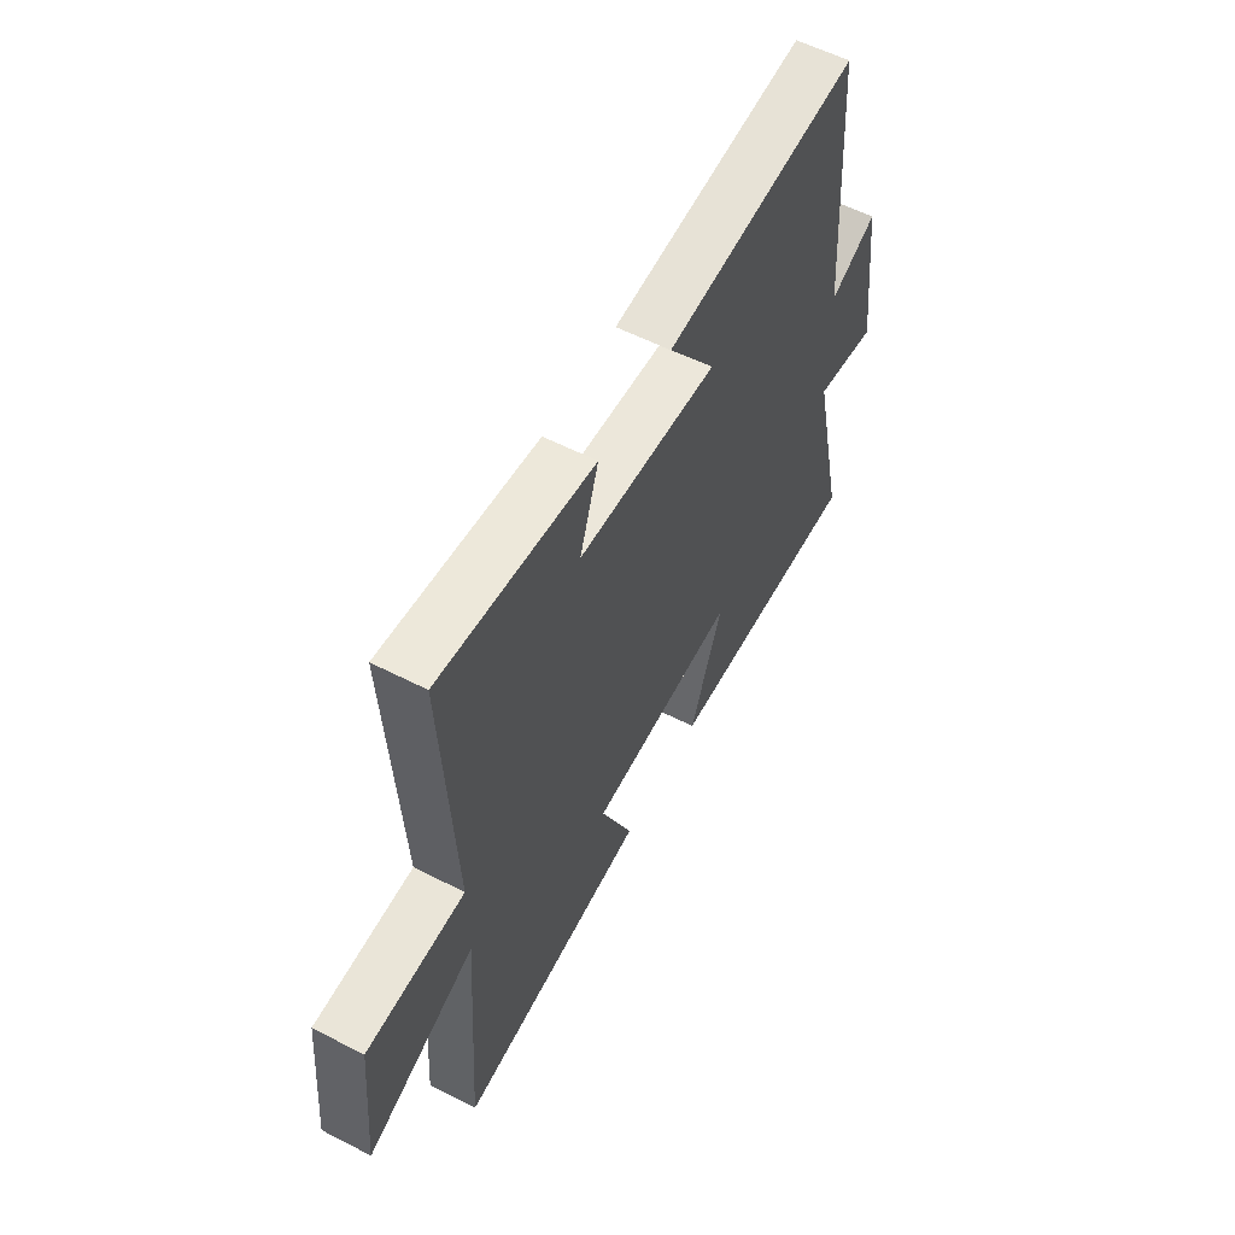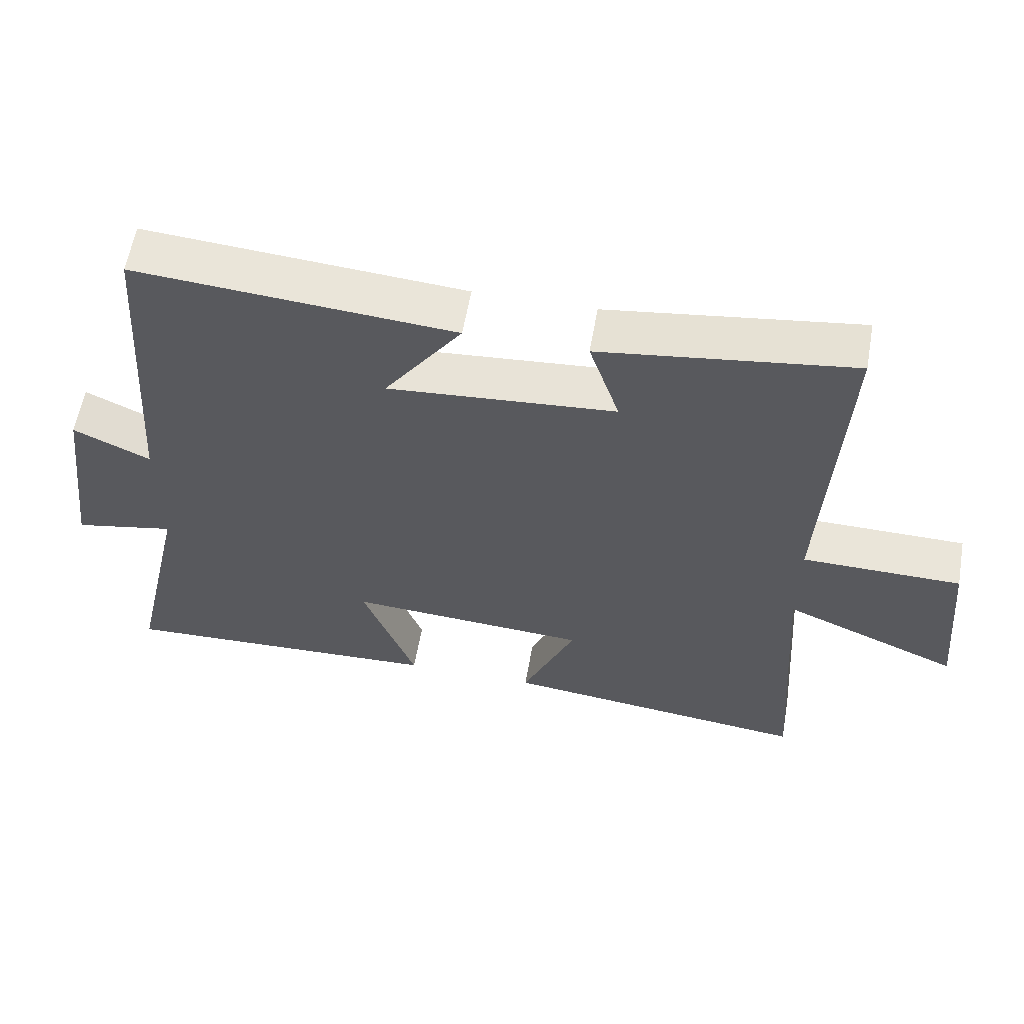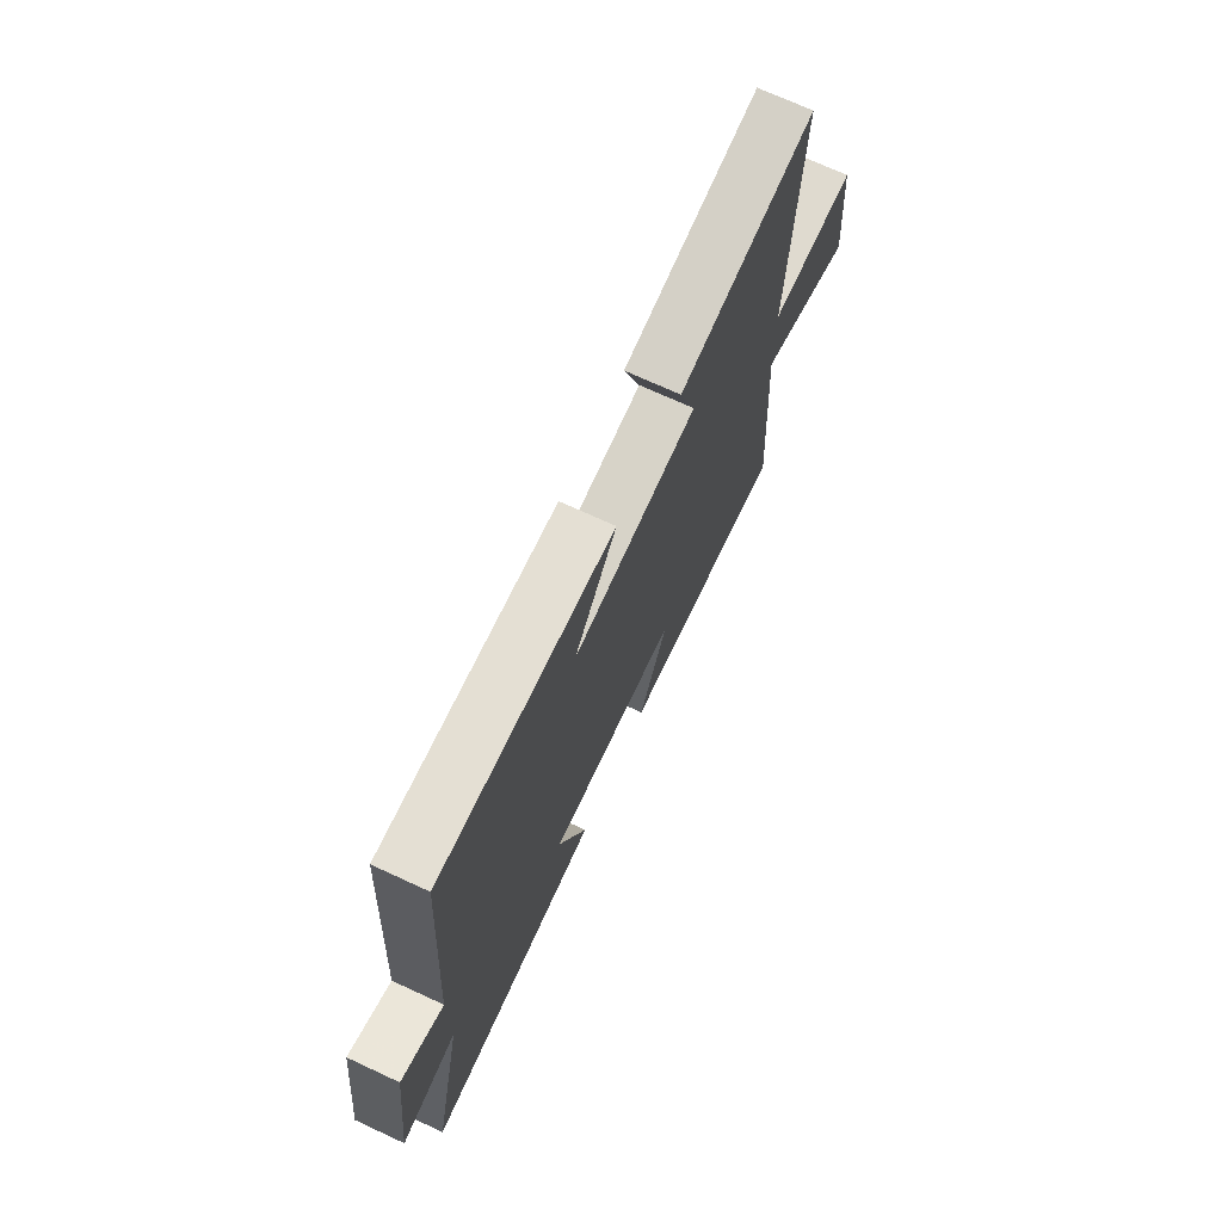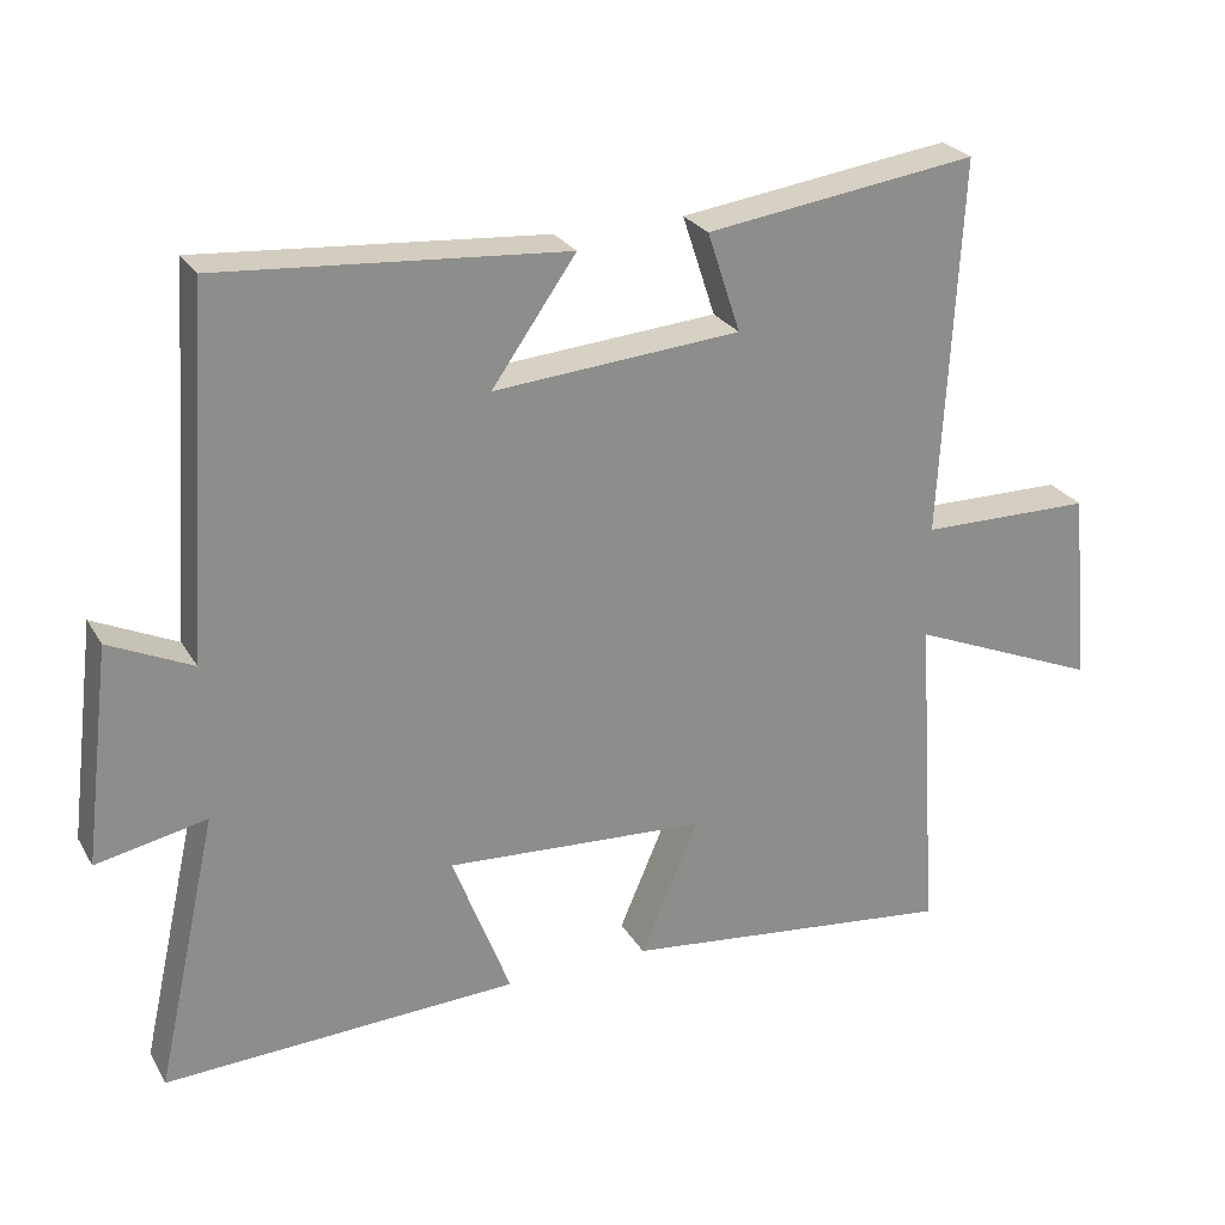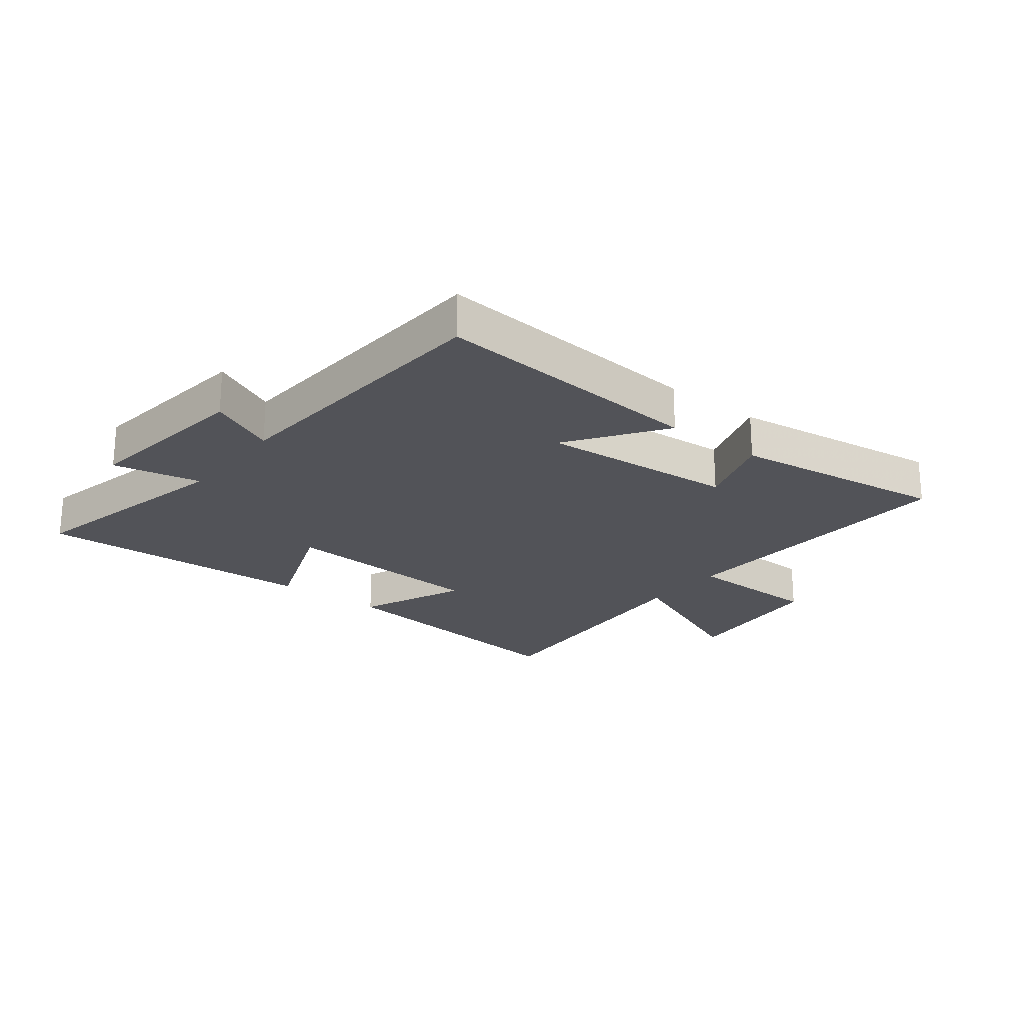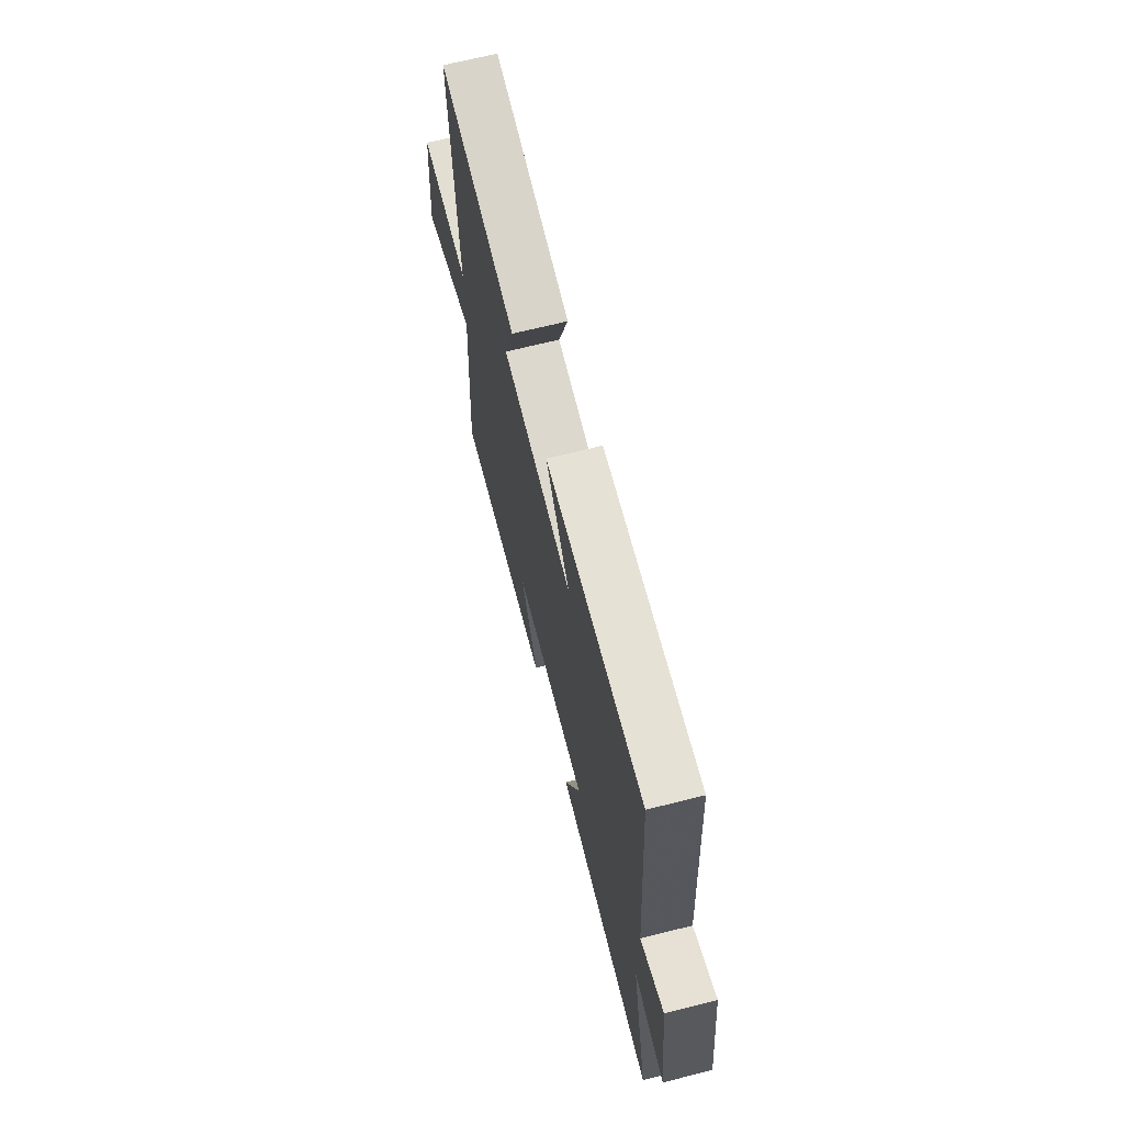
<metadata>
{"format":"obj","ext":"obj","renderer":"f3d","projection":"perspective","resolution":1024,"background":"white","views":[{"elev":57.8,"azim":118.0,"up":"+Z"},{"elev":58.9,"azim":9.9,"up":"+Z"},{"elev":71.4,"azim":-65.2,"up":"+Z"},{"elev":25.9,"azim":-24.2,"up":"+Z"},{"elev":-22.6,"azim":-38.0,"up":"+Y"},{"elev":68.1,"azim":-104.1,"up":"+Z"}]}
</metadata>
<code>
v 0.53 0.07 -0.552
v 0.083 0.07 -0.5
v 0.16 0.07 -0.32
v -0.188 0.07 -0.298
v -0.111 0.07 -0.5
v -0.582 0.07 -0.52
v -0.5 0.07 -0.154
v -0.647 0.07 -0.184
v -0.611 0.07 0.106
v -0.5 0.07 0.054
v -0.467 0.07 0.536
v -0.008 0.07 0.5
v -0.12 0.07 0.341
v 0.208 0.07 0.367
v 0.164 0.07 0.5
v 0.526 0.07 0.55
v 0.5 0.07 0.047
v 0.73 0.07 0.044
v 0.754 0.07 -0.214
v 0.5 0.07 -0.107
v 0.53 0 -0.552
v 0.083 0 -0.5
v 0.16 0 -0.32
v -0.188 0 -0.298
v -0.111 0 -0.5
v -0.582 0 -0.52
v -0.5 0 -0.154
v -0.647 0 -0.184
v -0.611 0 0.106
v -0.5 0 0.054
v -0.467 0 0.536
v -0.008 0 0.5
v -0.12 0 0.341
v 0.208 0 0.367
v 0.164 0 0.5
v 0.526 0 0.55
v 0.5 0 0.047
v 0.73 0 0.044
v 0.754 0 -0.214
v 0.5 0 -0.107
f 17 18 19 20
f 14 15 16 17
f 13 14 17 20
f 10 11 12 13
f 10 13 20
f 7 8 9 10
f 7 10 20
f 4 5 6 7
f 3 4 7 20
f 1 2 3 20
f 40 39 38 37
f 37 36 35 34
f 40 37 34 33
f 33 32 31 30
f 40 33 30
f 30 29 28 27
f 40 30 27
f 27 26 25 24
f 40 27 24 23
f 40 23 22 21
f 1 21 22 2
f 2 22 23 3
f 3 23 24 4
f 4 24 25 5
f 5 25 26 6
f 6 26 27 7
f 7 27 28 8
f 8 28 29 9
f 9 29 30 10
f 10 30 31 11
f 11 31 32 12
f 12 32 33 13
f 13 33 34 14
f 14 34 35 15
f 15 35 36 16
f 16 36 37 17
f 17 37 38 18
f 18 38 39 19
f 19 39 40 20
f 20 40 21 1

</code>
